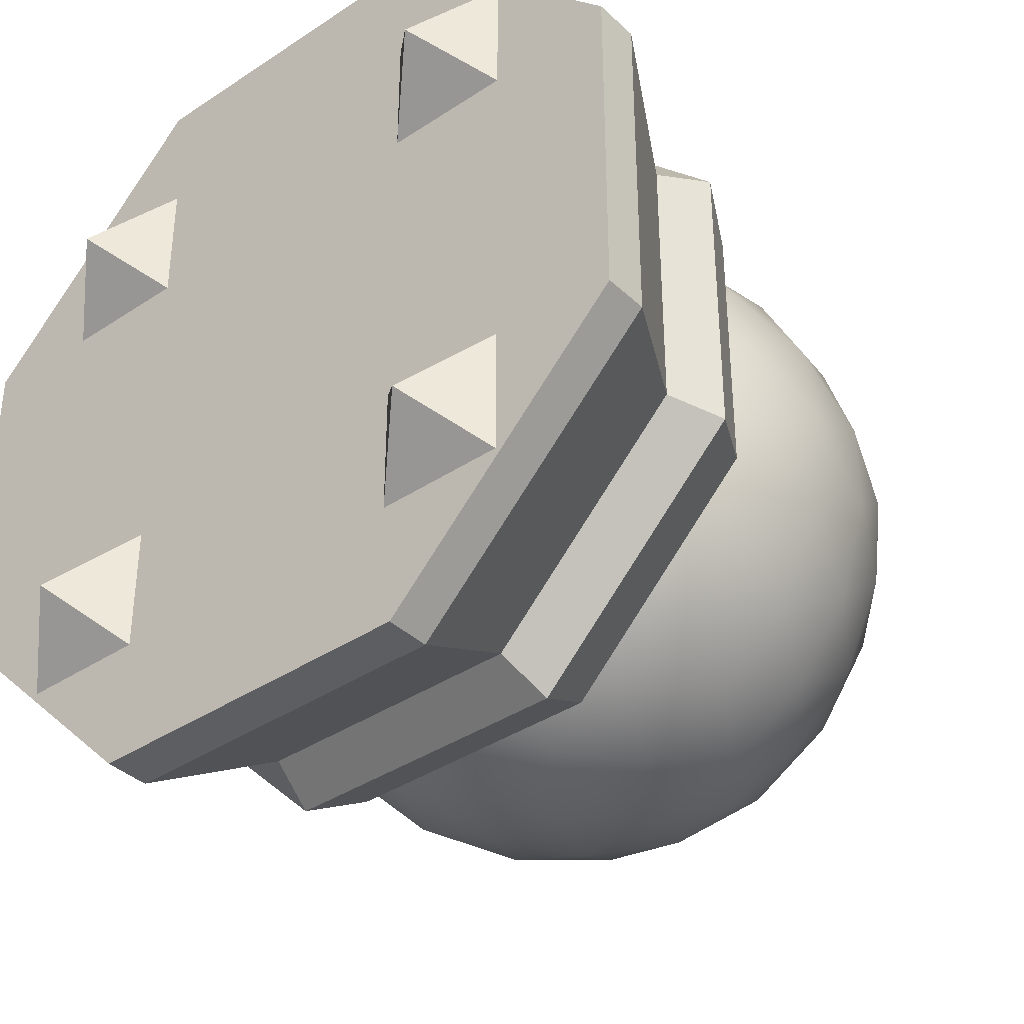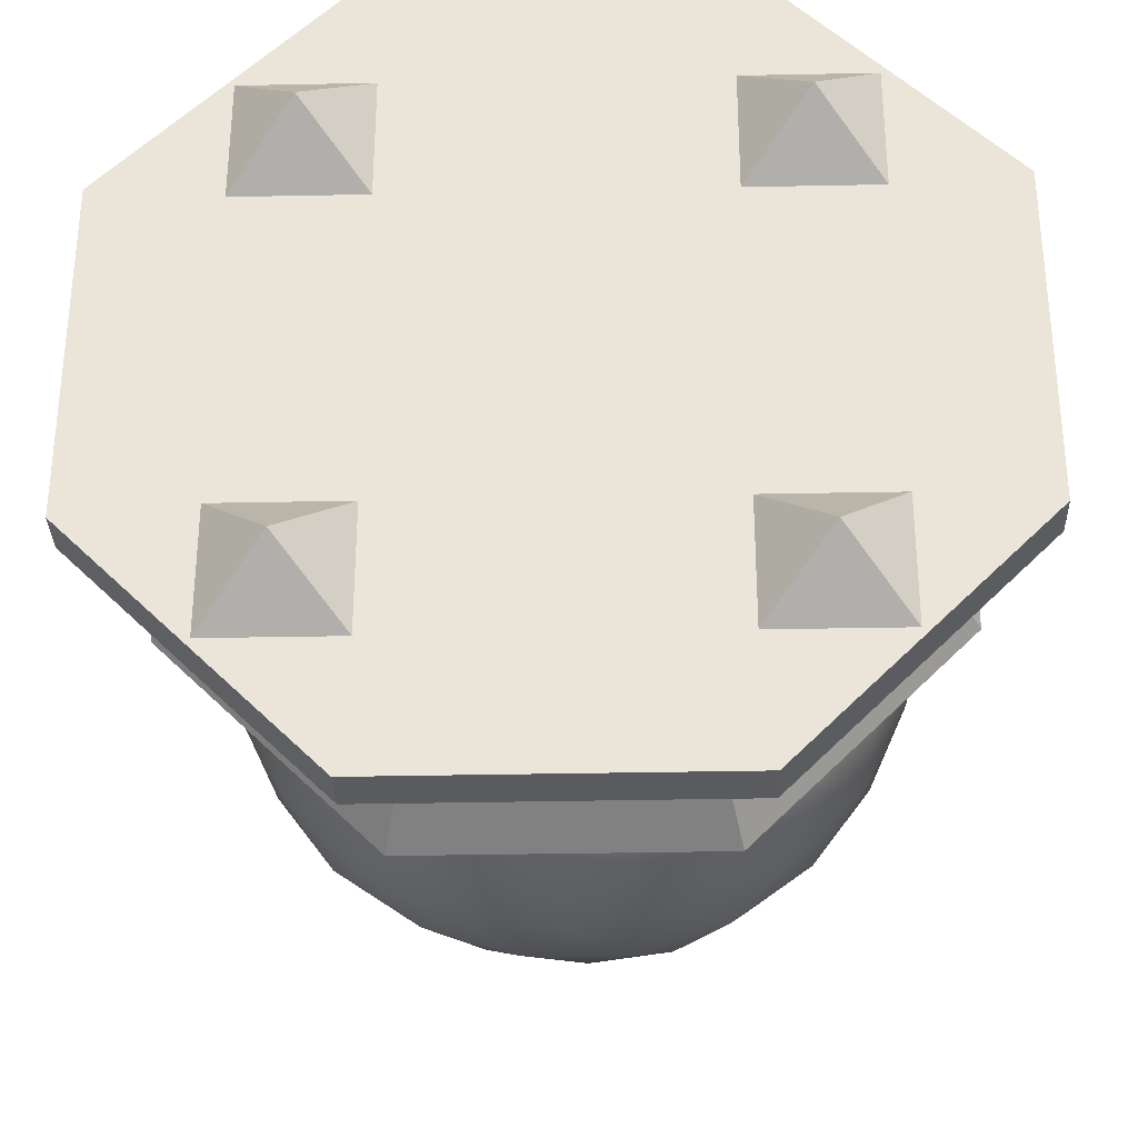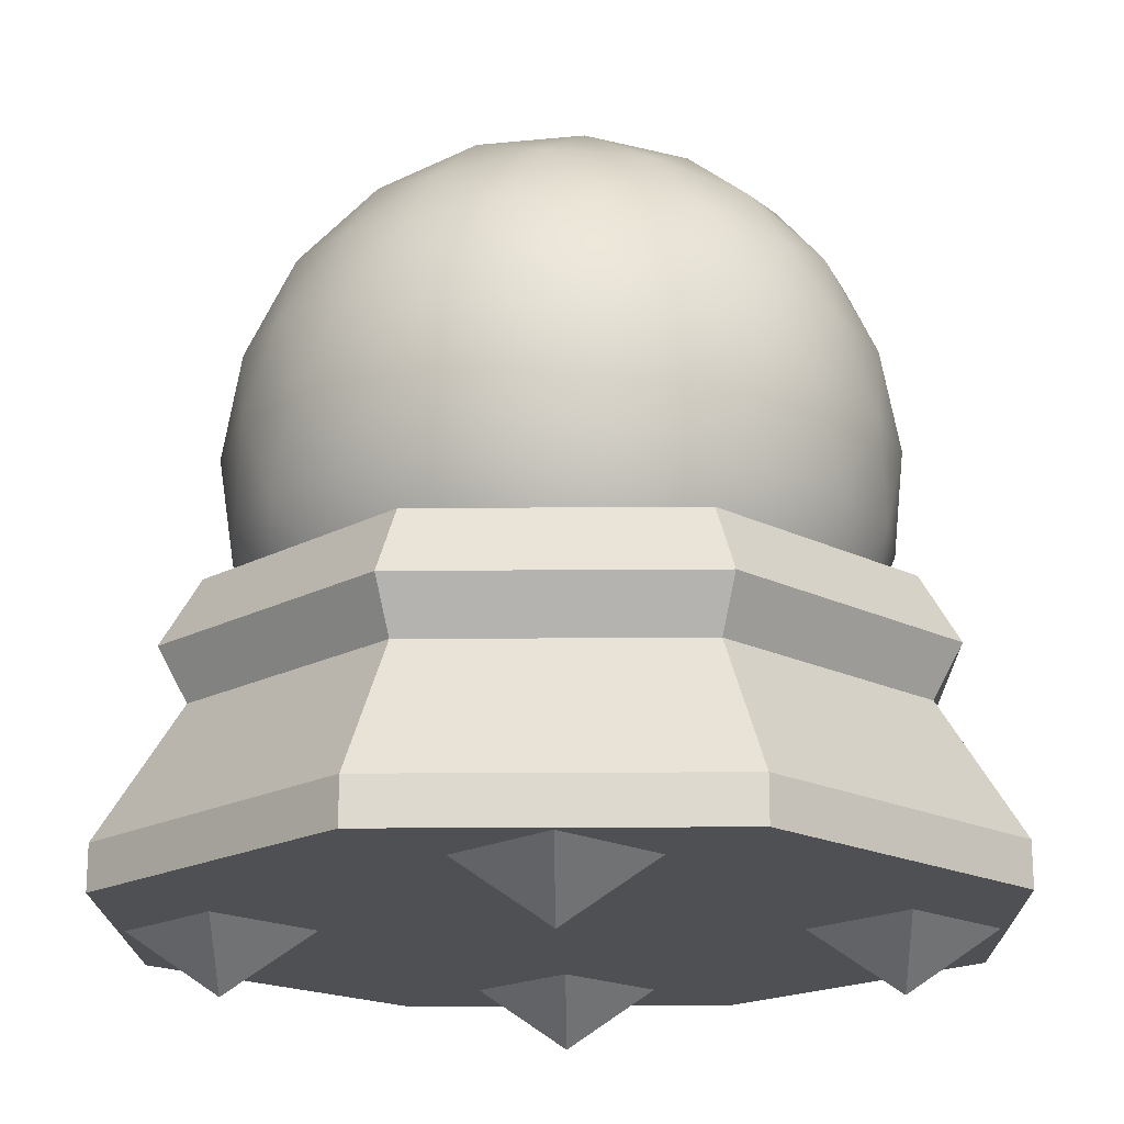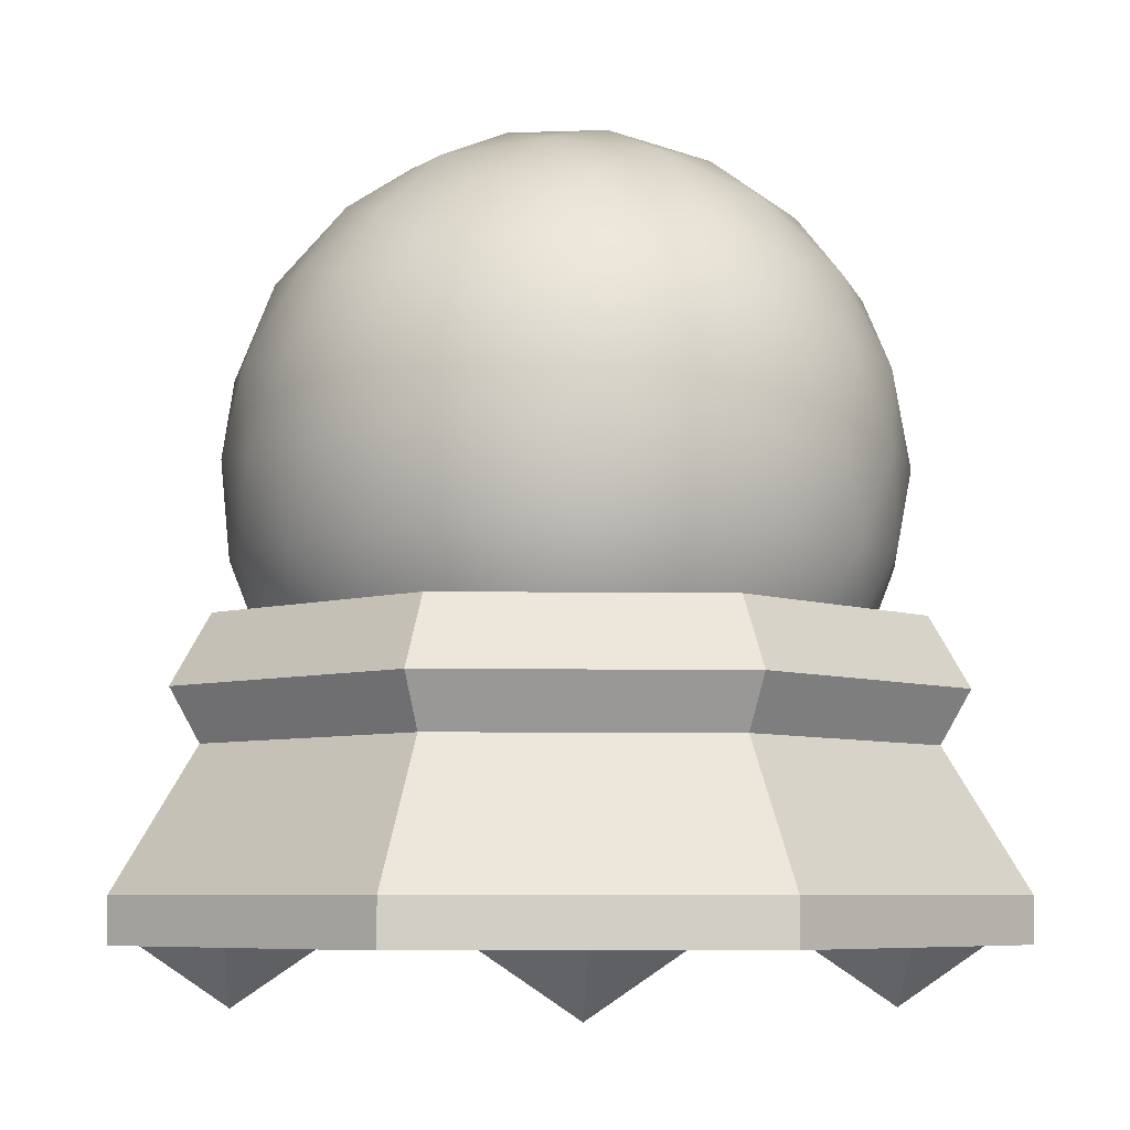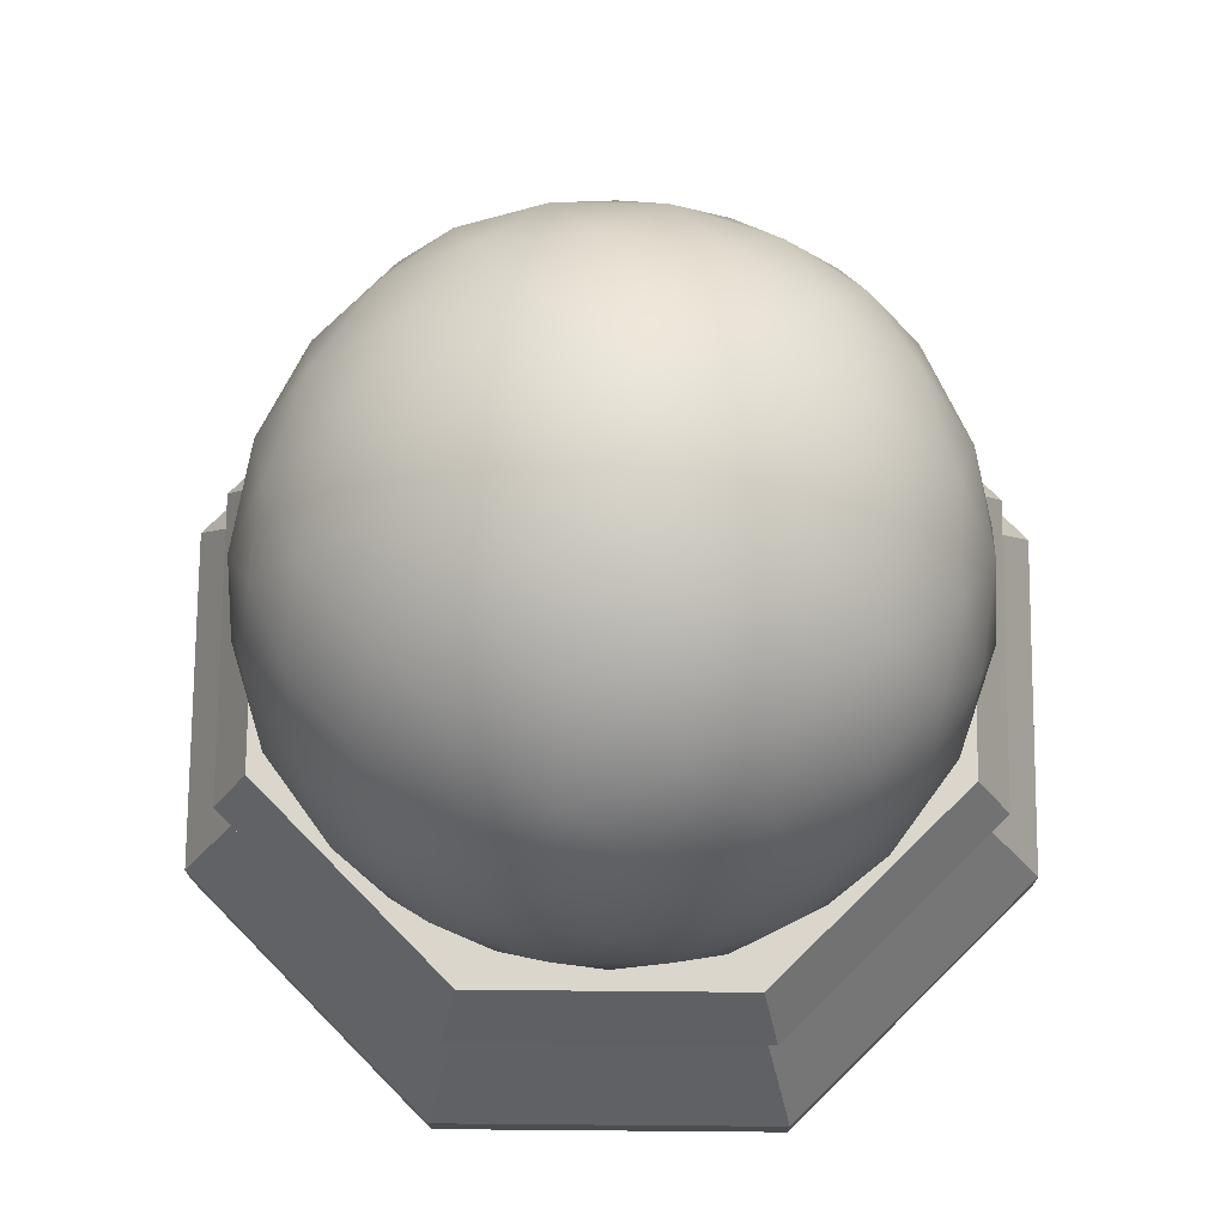
<metadata>
{"format":"obj","ext":"obj","renderer":"f3d","projection":"perspective","resolution":1024,"background":"white","views":[{"elev":-37.7,"azim":40.3,"up":"+Z"},{"elev":-32.4,"azim":1.7,"up":"+Z"},{"elev":-18.5,"azim":45.9,"up":"+Y"},{"elev":-6.5,"azim":132.3,"up":"+Y"},{"elev":73.8,"azim":-44.5,"up":"+Y"}]}
</metadata>
<code>
o Ring_Torus.001
v 1.314 0.01687 0.163
v 0.837 0.01687 -0.3136
v 0.8033 0.1694 -0.2323
v 1.232 0.1694 0.1967
v 0.7359 0.1694 -0.06953
v 1.07 0.1694 0.2641
v 0.7022 0.01687 0.01183
v 0.9882 0.01687 0.2978
v 0.7359 -0.1357 -0.06953
v 1.07 -0.1357 0.2641
v 0.8033 -0.1357 -0.2323
v 1.232 -0.1357 0.1967
v 0.163 0.01687 -0.3136
v 0.1967 0.1694 -0.2323
v 0.2641 0.1694 -0.06953
v 0.2978 0.01687 0.01183
v 0.2641 -0.1357 -0.06953
v 0.1967 -0.1357 -0.2323
v -0.3136 0.01687 0.163
v -0.2323 0.1694 0.1967
v -0.06953 0.1694 0.2641
v 0.01183 0.01687 0.2978
v -0.06953 -0.1357 0.2641
v -0.2323 -0.1357 0.1967
v -0.3136 0.01687 0.837
v -0.2323 0.1694 0.8033
v -0.06953 0.1694 0.7359
v 0.01183 0.01687 0.7022
v -0.06953 -0.1357 0.7359
v -0.2323 -0.1357 0.8033
v 0.163 0.01687 1.314
v 0.1967 0.1694 1.232
v 0.2641 0.1694 1.07
v 0.2978 0.01687 0.9882
v 0.2641 -0.1357 1.07
v 0.1967 -0.1357 1.232
v 0.837 0.01687 1.314
v 0.8033 0.1694 1.232
v 0.7359 0.1694 1.07
v 0.7022 0.01687 0.9882
v 0.7359 -0.1357 1.07
v 0.8033 -0.1357 1.232
v 1.314 0.01687 0.837
v 1.232 0.1694 0.8033
v 1.07 0.1694 0.7359
v 0.9882 0.01687 0.7022
v 1.07 -0.1357 0.7359
v 1.232 -0.1357 0.8033
f 1 2 3 4
f 4 3 5 6
f 6 5 7 8
f 8 7 9 10
f 10 9 11 12
f 1 12 11 2
f 2 13 14 3
f 3 14 15 5
f 5 15 16 7
f 7 16 17 9
f 9 17 18 11
f 11 18 13 2
f 13 19 20 14
f 14 20 21 15
f 15 21 22 16
f 16 22 23 17
f 17 23 24 18
f 18 24 19 13
f 19 25 26 20
f 20 26 27 21
f 21 27 28 22
f 22 28 29 23
f 23 29 30 24
f 24 30 25 19
f 25 31 32 26
f 26 32 33 27
f 27 33 34 28
f 28 34 35 29
f 29 35 36 30
f 30 36 31 25
f 31 37 38 32
f 32 38 39 33
f 33 39 40 34
f 34 40 41 35
f 35 41 42 36
f 36 42 37 31
f 37 43 44 38
f 38 44 45 39
f 39 45 46 40
f 40 46 47 41
f 41 47 48 42
f 42 48 43 37
f 43 1 4 44
f 44 4 6 45
f 45 6 8 46
f 46 8 10 47
f 47 10 12 48
f 48 12 1 43
o Sphere_Icosphere
v 0.5 -0.2476 0.5
v 0.8156 -0.1311 0.7293
v 0.3795 -0.1311 0.871
v 1.041 0.1657 0.893
v 1.131 0.1099 0.5
v 0.1099 -0.1311 0.5
v 0.3795 -0.1311 0.129
v 0.8156 -0.1311 0.2707
v 1.206 0.5 0.7293
v 0.2934 0.1657 1.136
v 0.695 0.1099 1.1
v 0.5 0.5 1.242
v -0.1687 0.1657 0.5
v -0.0106 0.1099 0.871
v -0.2056 0.5 0.7293
v 0.2934 0.1657 -0.1359
v -0.0106 0.1099 0.129
v 0.06389 0.5 -0.1002
v 1.041 0.1657 0.107
v 0.695 0.1099 -0.1002
v 0.9361 0.5 -0.1002
v 0.9361 0.5 1.1
v 0.06389 0.5 1.1
v -0.2056 0.5 0.2707
v 0.5 0.5 -0.2419
v 1.206 0.5 0.2707
v 0.7066 0.8343 1.136
v 1.011 0.8901 0.871
v 0.6205 1.131 0.871
v -0.04096 0.8343 0.893
v 0.305 0.8901 1.1
v 0.1844 1.131 0.7293
v -0.04096 0.8343 0.107
v -0.1311 0.8901 0.5
v 0.1844 1.131 0.2707
v 0.7066 0.8343 -0.1359
v 0.305 0.8901 -0.1002
v 0.6205 1.131 0.129
v 1.169 0.8343 0.5
v 1.011 0.8901 0.129
v 0.8901 1.131 0.5
v 0.5 1.248 0.5
v 0.8228 0.3005 1.136
v -0.1191 0.127 0.6747
v 0.3262 0.01342 1.035
v 1.24 0.4886 0.5
v 0.3514 1.221 0.608
v 0.1658 -0.04075 0.8795
v 1.104 0.127 0.2774
v 0.3946 1.157 0.1755
v 0.4527 1.041 -0.00345
v 0.1018 0.873 1.005
v 1.211 0.6893 0.608
v 0.9934 -0.04075 0.3894
v 0.4527 1.041 1.003
v 0.3514 1.221 0.392
v 0.6738 0.9866 -0.03485
v 1.119 0.873 0.3253
v -0.1348 0.3005 0.1755
v 1.005 0.6995 1.003
v 0.03581 -0.04075 0.7006
v -0.09888 0.4886 0.06489
v -0.1387 0.6893 0.8306
v 0.1772 0.6995 -0.1357
v 0.617 0.6893 -0.2096
v 0.8575 0.873 -0.03485
v 1.099 0.5114 0.06489
v -0.01174 0.6893 1.005
v 0.6054 -0.157 0.1755
v 0.6486 -0.2206 0.392
v 0.8982 0.127 -0.005265
v 0.8412 -0.157 0.5
v -0.004815 0.3005 1.003
v 0.3262 0.01342 -0.03485
v 0.3163 -0.2206 0.5
v 0.1588 1.157 0.5
v -0.09888 0.4886 0.9351
v 0.617 0.6893 1.21
v -0.1036 0.873 0.2774
v 0.4748 0.127 1.143
v 0.2239 -0.157 0.7006
v 0.3875 0.6995 1.204
v -0.01174 0.6893 -0.005265
v 0.7761 1.157 0.7006
v 0.1776 0.3107 1.143
v -0.004815 0.3005 -0.003452
v -0.1191 0.127 0.3253
v 1.005 0.6995 -0.003452
v 0.383 0.3107 -0.2096
v 0.955 0.01342 0.8306
v 0.8224 0.6893 -0.1428
v 0.8575 0.873 1.035
v 0.2712 0.5114 1.204
v -0.1348 0.3005 0.8245
v 0.6486 -0.2206 0.608
v 0.8982 0.127 1.005
v -0.211 0.3107 0.608
v 0.5473 -0.04075 -0.00345
v 0.7761 1.157 0.2994
v 0.5473 -0.04075 1.003
v 0.7288 0.4886 -0.204
v 0.7576 -0.04075 0.06489
v -0.2043 0.6995 0.3894
v 1.211 0.6893 0.392
v 1.062 0.9866 0.5
v 0.3946 1.157 0.8245
v 0.1425 0.127 -0.03485
v 1.204 0.3005 0.6106
v 0.7576 -0.04075 0.9351
v 1.119 0.873 0.6747
v 0.9642 1.041 0.2994
v 0.04502 0.9866 0.8306
v 0.2239 -0.157 0.2994
v 0.8224 0.6893 1.143
v 0.2424 1.041 0.06489
v 0.3875 0.6995 -0.204
v 1.204 0.3005 0.3894
v -0.2043 0.6995 0.6106
v 0.9642 1.041 0.7006
v 0.2712 0.5114 -0.204
v 0.1776 0.3107 -0.1428
v 0.03581 -0.04075 0.2994
v 0.1772 0.6995 1.136
v -0.1036 0.873 0.7226
v 0.1018 0.873 -0.005264
v 0.5252 0.873 -0.1428
v 0.2424 1.041 0.9351
v 0.1425 0.127 1.035
v 1.012 0.3107 1.005
v 1.012 0.3107 -0.005265
v -0.06238 0.01342 0.5
v -0.1387 0.6893 0.1694
v 0.006569 1.041 0.3894
v 0.1658 -0.04075 0.1205
v 0.4748 0.127 -0.1428
v 0.006569 1.041 0.6106
v -0.211 0.3107 0.392
v 0.04502 0.9866 0.1694
v 0.8228 0.3005 -0.1357
v 0.4432 -0.2206 0.3253
v 0.6125 0.3005 1.204
v 0.6125 0.3005 -0.204
v 0.6837 1.221 0.5
v 0.5568 1.221 0.3253
v 1.104 0.127 0.7226
v -0.2403 0.5114 0.5
v 0.383 0.3107 1.21
v 1.139 0.3107 0.8306
v 0.6738 0.9866 1.035
v 0.6054 -0.157 0.8245
v 0.9934 -0.04075 0.6106
v 0.4432 -0.2206 0.6747
v 0.955 0.01342 0.1694
v 0.5252 0.873 1.143
v 0.7288 0.4886 1.204
v 0.8342 1.041 0.1205
v 0.8342 1.041 0.8795
v 1.099 0.5114 0.9351
v 1.135 0.6995 0.8245
v 0.5568 1.221 0.6747
v 1.139 0.3107 0.1694
v 1.135 0.6995 0.1755
f 49 143 200
f 52 138 193
f 49 200 123
f 49 123 188
f 49 188 118
f 52 193 196
f 58 128 195
f 61 92 145
f 64 155 169
f 67 119 178
f 52 196 177
f 58 195 133
f 61 145 185
f 64 169 137
f 67 178 209
f 75 140 197
f 78 100 160
f 81 127 186
f 84 174 105
f 87 106 153
f 89 147 191
f 89 159 147
f 88 114 204
f 86 98 192
f 86 99 98
f 85 173 163
f 83 124 104
f 83 181 124
f 82 172 184
f 80 154 95
f 80 175 154
f 79 202 103
f 77 132 208
f 77 205 132
f 76 158 167
f 74 210 152
f 74 115 210
f 69 139 136
f 73 164 113
f 73 168 164
f 66 131 112
f 72 151 180
f 72 194 151
f 63 111 166
f 71 171 116
f 71 141 171
f 60 126 130
f 70 108 162
f 70 206 108
f 57 101 207
f 69 149 139
f 69 187 149
f 68 183 190
f 66 110 131
f 66 134 110
f 65 135 107
f 63 125 111
f 63 142 125
f 62 176 121
f 60 203 126
f 60 189 203
f 59 144 91
f 57 94 101
f 57 156 94
f 53 97 165
f 56 150 201
f 56 117 150
f 55 122 146
f 55 182 122
f 55 161 182
f 54 179 170
f 54 109 179
f 54 129 109
f 51 93 96
f 53 102 97
f 53 199 102
f 50 143 120
f 51 148 93
f 51 198 148
f 50 138 157
f 157 144 59
f 157 138 144
f 138 52 144
f 148 157 59
f 148 198 157
f 198 50 157
f 93 128 58
f 93 148 128
f 148 59 128
f 120 118 56
f 120 143 118
f 143 49 118
f 102 120 56
f 102 199 120
f 199 50 120
f 97 201 67
f 97 102 201
f 102 56 201
f 96 176 62
f 96 93 176
f 93 58 176
f 109 96 62
f 109 129 96
f 129 51 96
f 179 92 61
f 179 109 92
f 109 62 92
f 170 135 65
f 170 179 135
f 179 61 135
f 182 170 65
f 182 161 170
f 161 54 170
f 122 155 64
f 122 182 155
f 182 65 155
f 146 183 68
f 146 122 183
f 122 64 183
f 150 146 68
f 150 117 146
f 117 55 146
f 201 119 67
f 201 150 119
f 150 68 119
f 165 209 74
f 165 97 209
f 97 67 209
f 94 165 74
f 94 156 165
f 156 53 165
f 101 152 87
f 101 94 152
f 94 74 152
f 91 177 70
f 91 144 177
f 144 52 177
f 203 91 70
f 203 189 91
f 189 59 91
f 126 162 75
f 126 203 162
f 203 70 162
f 121 133 71
f 121 176 133
f 176 58 133
f 125 121 71
f 125 142 121
f 142 62 121
f 111 116 78
f 111 125 116
f 125 71 116
f 107 185 72
f 107 135 185
f 135 61 185
f 110 107 72
f 110 134 107
f 134 65 107
f 131 180 81
f 131 110 180
f 110 72 180
f 190 137 73
f 190 183 137
f 183 64 137
f 149 190 73
f 149 187 190
f 187 68 190
f 139 113 84
f 139 149 113
f 149 73 113
f 207 158 76
f 207 101 158
f 101 87 158
f 108 207 76
f 108 206 207
f 206 57 207
f 162 140 75
f 162 108 140
f 108 76 140
f 130 202 79
f 130 126 202
f 126 75 202
f 171 130 79
f 171 141 130
f 141 60 130
f 116 100 78
f 116 171 100
f 171 79 100
f 166 172 82
f 166 111 172
f 111 78 172
f 151 166 82
f 151 194 166
f 194 63 166
f 180 127 81
f 180 151 127
f 151 82 127
f 112 173 85
f 112 131 173
f 131 81 173
f 164 112 85
f 164 168 112
f 168 66 112
f 113 174 84
f 113 164 174
f 164 85 174
f 136 114 88
f 136 139 114
f 139 84 114
f 210 136 88
f 210 115 136
f 115 69 136
f 152 106 87
f 152 210 106
f 210 88 106
f 167 153 89
f 167 158 153
f 158 87 153
f 132 167 89
f 132 205 167
f 205 76 167
f 208 191 90
f 208 132 191
f 132 89 191
f 103 197 77
f 103 202 197
f 202 75 197
f 154 103 77
f 154 175 103
f 175 79 103
f 95 208 90
f 95 154 208
f 154 77 208
f 184 160 80
f 184 172 160
f 172 78 160
f 124 184 80
f 124 181 184
f 181 82 184
f 104 95 90
f 104 124 95
f 124 80 95
f 163 186 83
f 163 173 186
f 173 81 186
f 98 163 83
f 98 99 163
f 99 85 163
f 192 104 90
f 192 98 104
f 98 83 104
f 204 105 86
f 204 114 105
f 114 84 105
f 147 204 86
f 147 159 204
f 159 88 204
f 191 192 90
f 191 147 192
f 147 86 192
f 153 159 89
f 153 106 159
f 106 88 159
f 105 99 86
f 105 174 99
f 174 85 99
f 186 181 83
f 186 127 181
f 127 82 181
f 160 175 80
f 160 100 175
f 100 79 175
f 197 205 77
f 197 140 205
f 140 76 205
f 209 115 74
f 209 178 115
f 178 69 115
f 137 168 73
f 137 169 168
f 169 66 168
f 185 194 72
f 185 145 194
f 145 63 194
f 133 141 71
f 133 195 141
f 195 60 141
f 177 206 70
f 177 196 206
f 196 57 206
f 178 187 69
f 178 119 187
f 119 68 187
f 169 134 66
f 169 155 134
f 155 65 134
f 145 142 63
f 145 92 142
f 92 62 142
f 195 189 60
f 195 128 189
f 128 59 189
f 196 156 57
f 196 193 156
f 193 53 156
f 118 117 56
f 118 188 117
f 188 55 117
f 188 161 55
f 188 123 161
f 123 54 161
f 123 129 54
f 123 200 129
f 200 51 129
f 193 199 53
f 193 138 199
f 138 50 199
f 200 198 51
f 200 143 198
f 143 50 198
o Base_Cylinder
v 0.1173 -0.4 -0.4239
v 0.2179 0.02919 -0.1811
v 0.7821 0.02919 -0.1811
v 0.8827 -0.4 -0.4239
v 1.181 0.02919 0.2179
v 1.424 -0.4 0.1173
v 1.181 0.02919 0.7821
v 1.424 -0.4 0.8827
v 0.7821 0.02919 1.181
v 0.8827 -0.4 1.424
v 0.2179 0.02919 1.181
v 0.1173 -0.4 1.424
v -0.1811 0.02919 0.7821
v -0.4239 -0.4 0.8827
v -0.1811 0.02919 0.2179
v -0.4239 -0.4 0.1173
v 1.424 -0.5 0.1173
v 0.8827 -0.5 -0.4239
v 0.1173 -0.5 -0.4239
v 1.424 -0.5 0.8827
v 0.8827 -0.5 1.424
v 0.1173 -0.5 1.424
v -0.4239 -0.5 0.8827
v -0.4239 -0.5 0.1173
f 211 212 213 214
f 214 213 215 216
f 216 215 217 218
f 218 217 219 220
f 220 219 221 222
f 222 221 223 224
f 213 212 225 223 221 219 217 215
f 224 223 225 226
f 226 225 212 211
f 214 216 227 228
f 229 228 227 230 231 232 233 234
f 220 222 232 231
f 226 211 229 234
f 211 214 228 229
f 216 218 230 227
f 222 224 233 232
f 218 220 231 230
f 224 226 234 233
o Plane.054_Plane.048_Plane.054_Plane.003
v -0.000713 -0.6379 -0.000201
v 0.1448 -0.4976 0.1451
v -0.1459 -0.4976 0.1454
v -0.1463 -0.4975 -0.1454
v 0.1445 -0.4975 -0.1457
f 235 236 237
f 238 235 237
f 238 239 235
f 239 236 235
o Plane.054_Plane.000_Plane.054_Plane.004
v 0.9993 -0.6379 -0.000201
v 1.145 -0.4976 0.1451
v 0.8541 -0.4976 0.1454
v 0.8537 -0.4975 -0.1454
v 1.145 -0.4975 -0.1457
f 240 241 242
f 243 240 242
f 243 244 240
f 244 241 240
o Plane.054_Plane.002_Plane.054_Plane.006
v 0.9993 -0.6379 0.9998
v 1.145 -0.4976 1.145
v 0.8541 -0.4976 1.145
v 0.8537 -0.4975 0.8546
v 1.145 -0.4975 0.8543
f 245 246 247
f 248 245 247
f 248 249 245
f 249 246 245
o Plane.054_Plane.001_Plane.054_Plane.005
v -0.000713 -0.6379 0.9998
v 0.1448 -0.4976 1.145
v -0.1459 -0.4976 1.145
v -0.1463 -0.4975 0.8546
v 0.1445 -0.4975 0.8543
f 250 251 252
f 253 250 252
f 253 254 250
f 254 251 250

</code>
